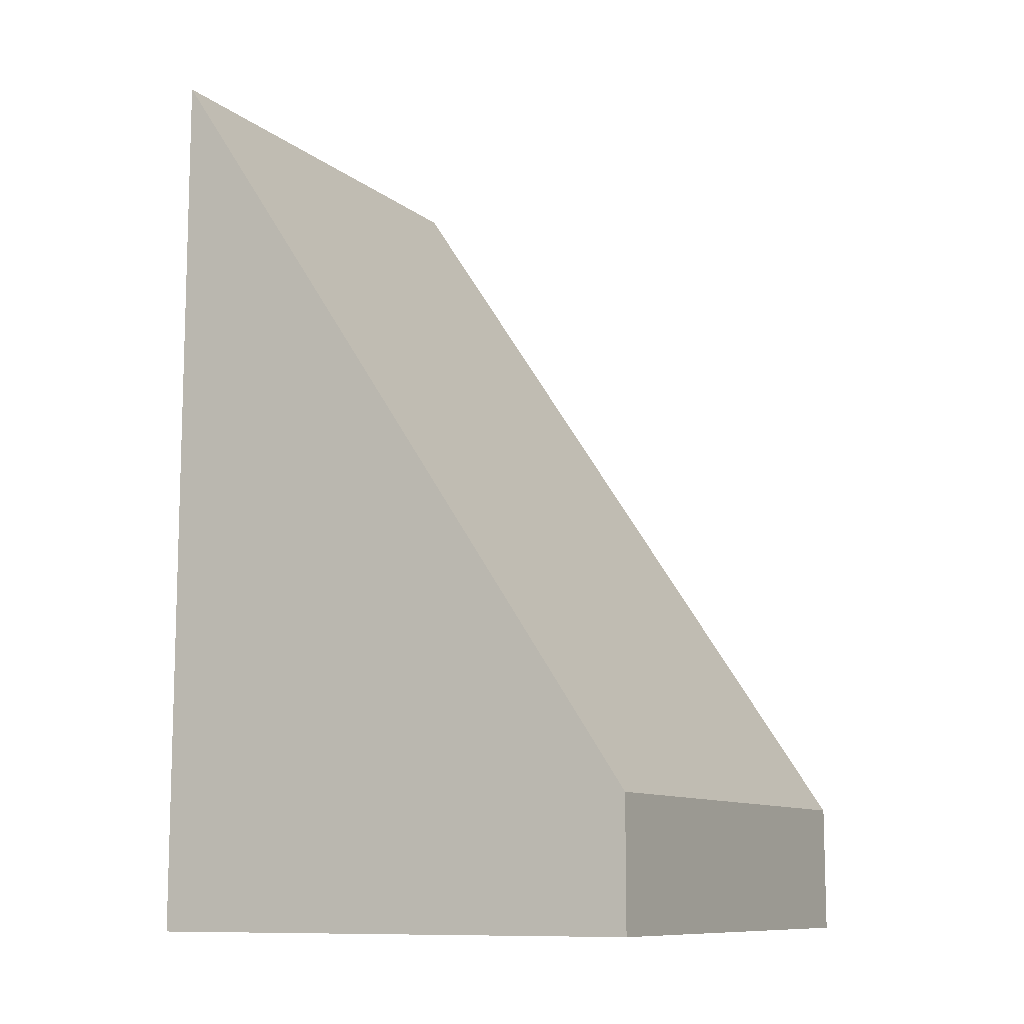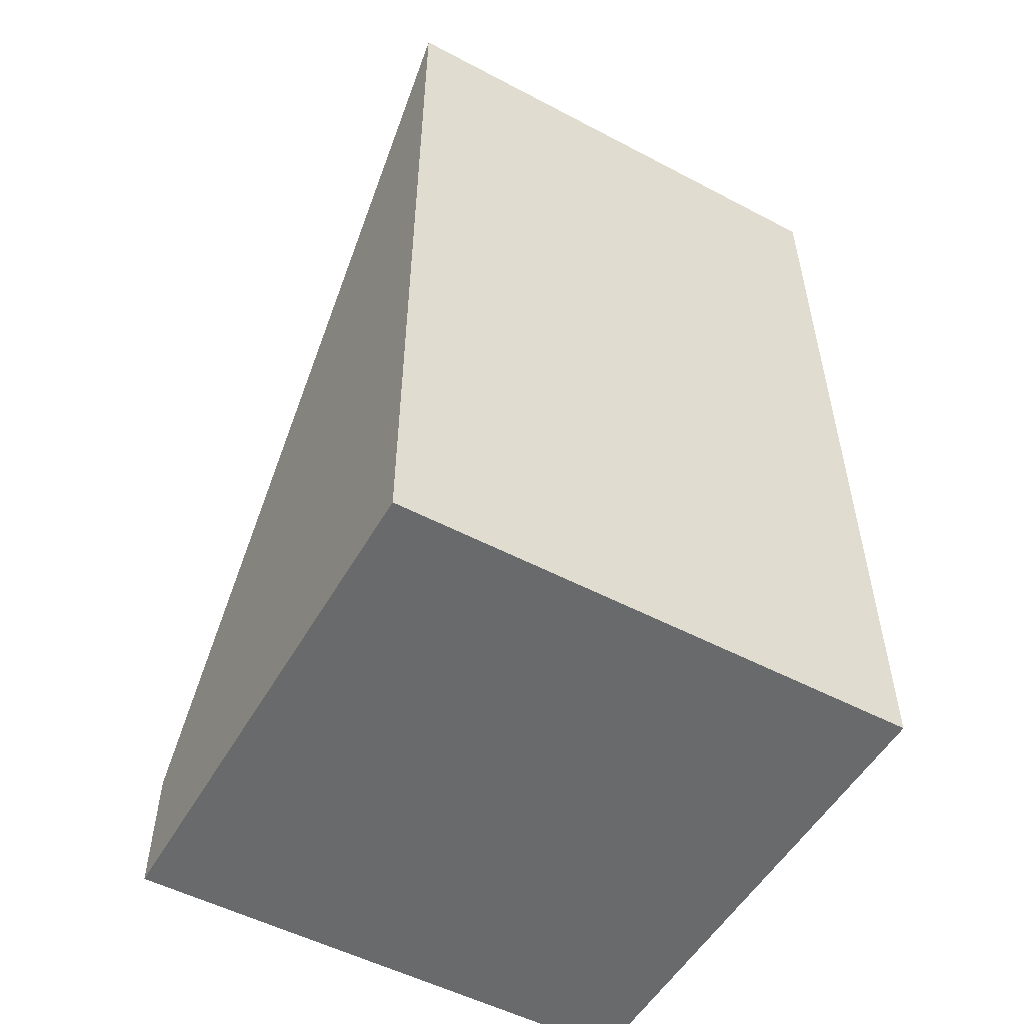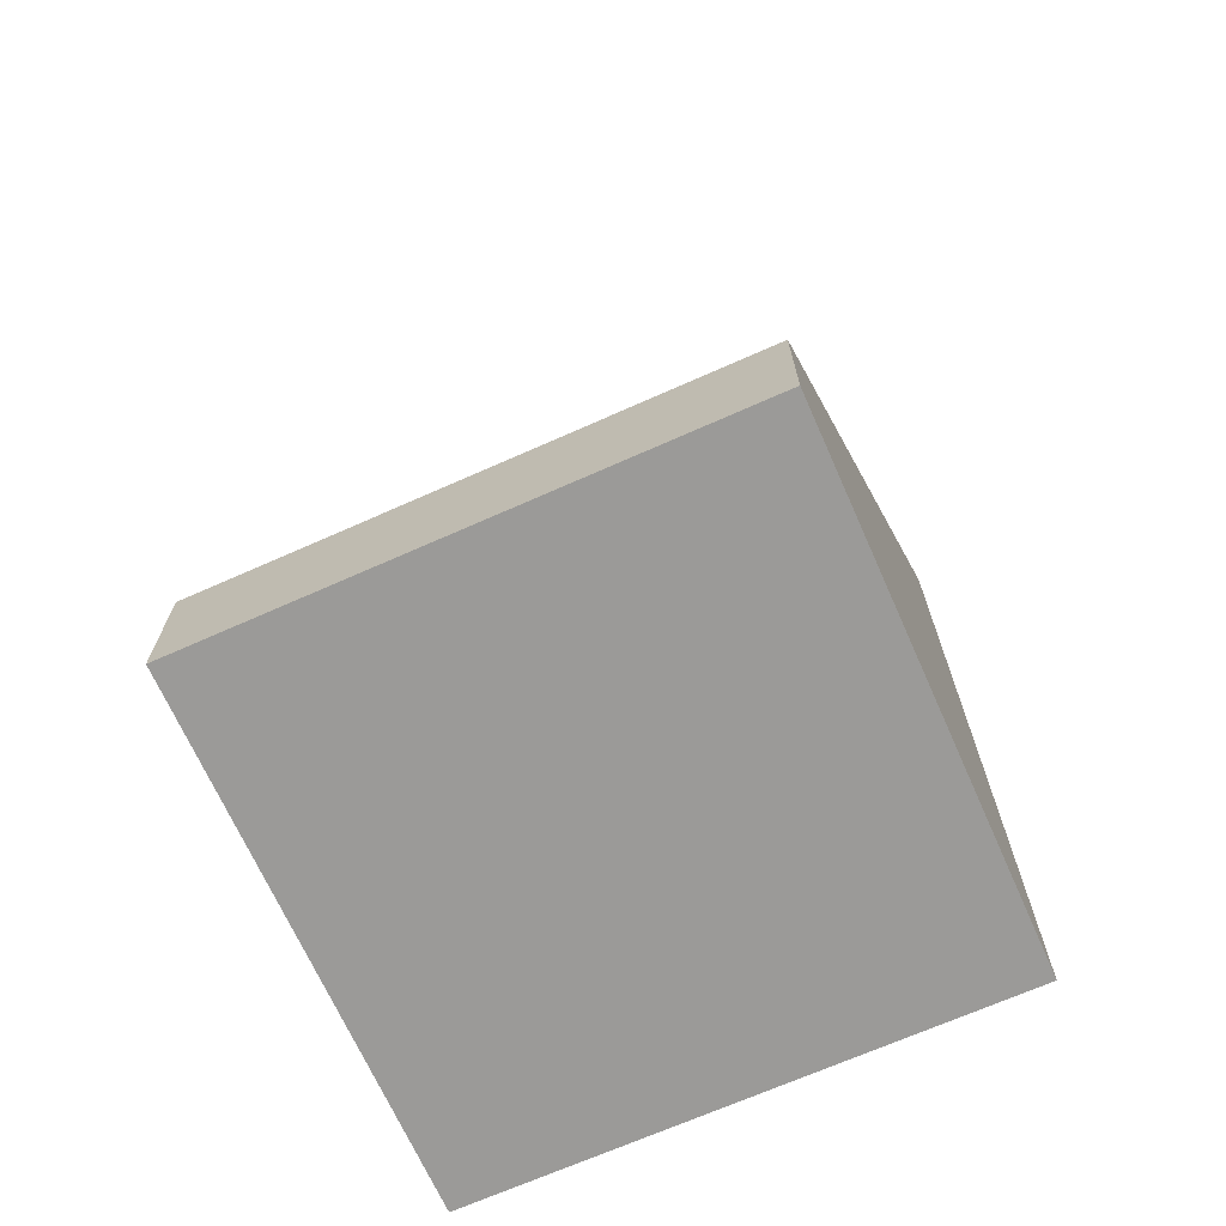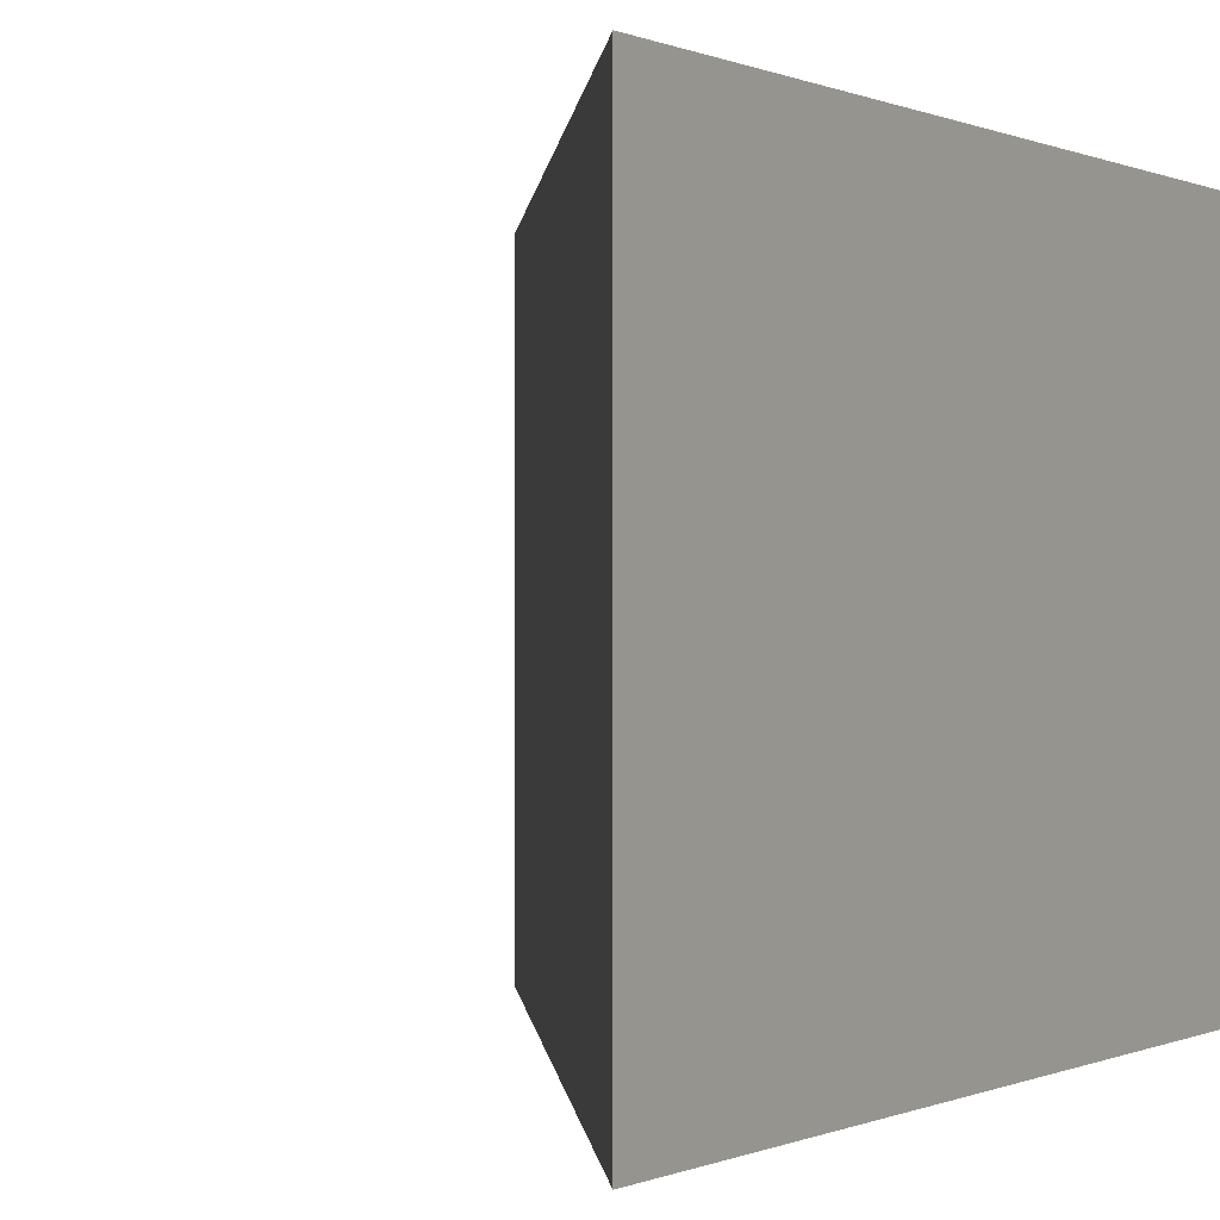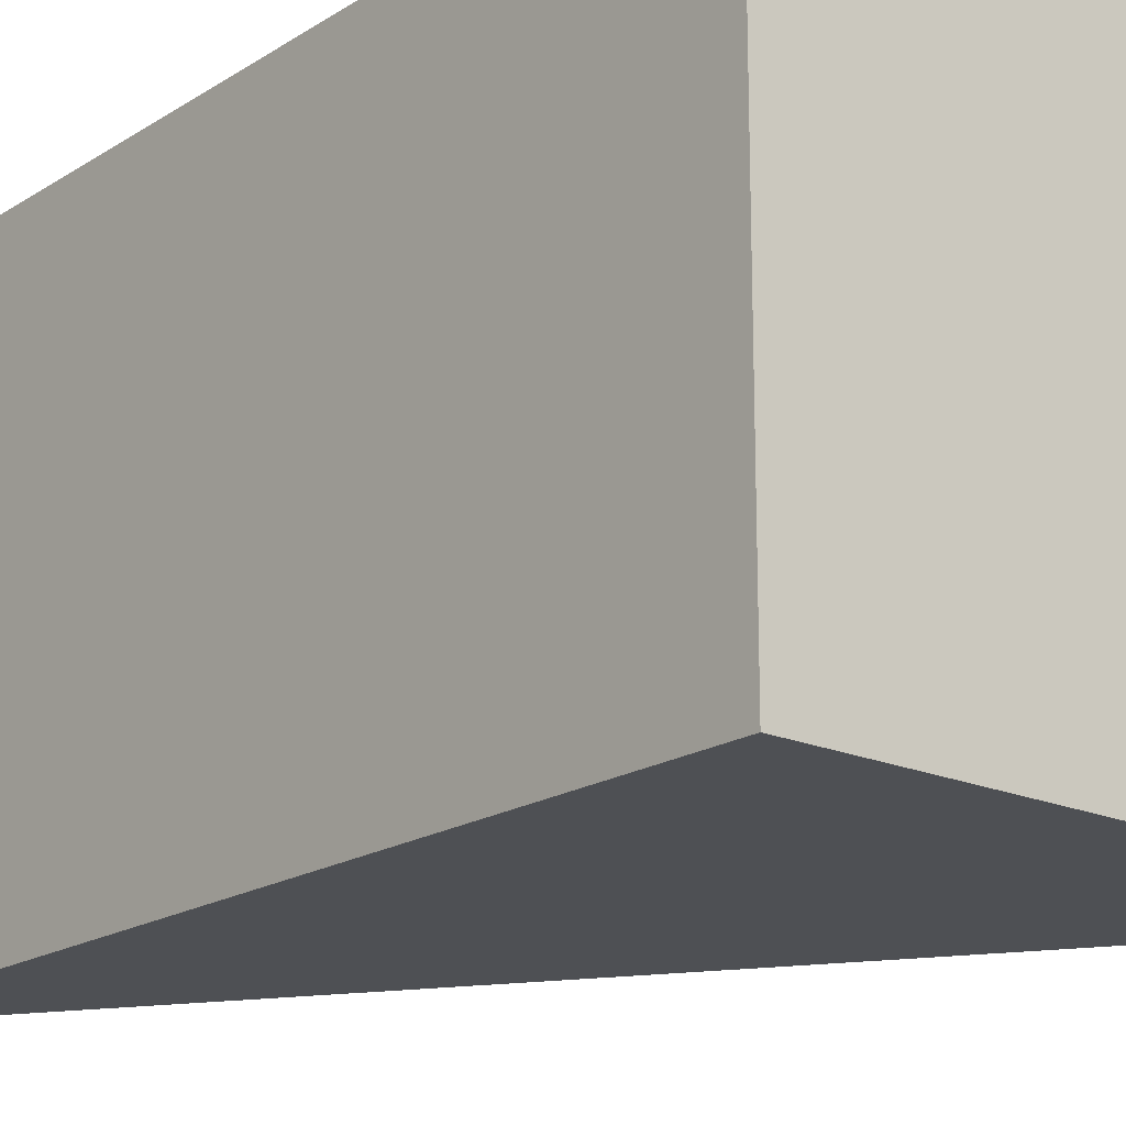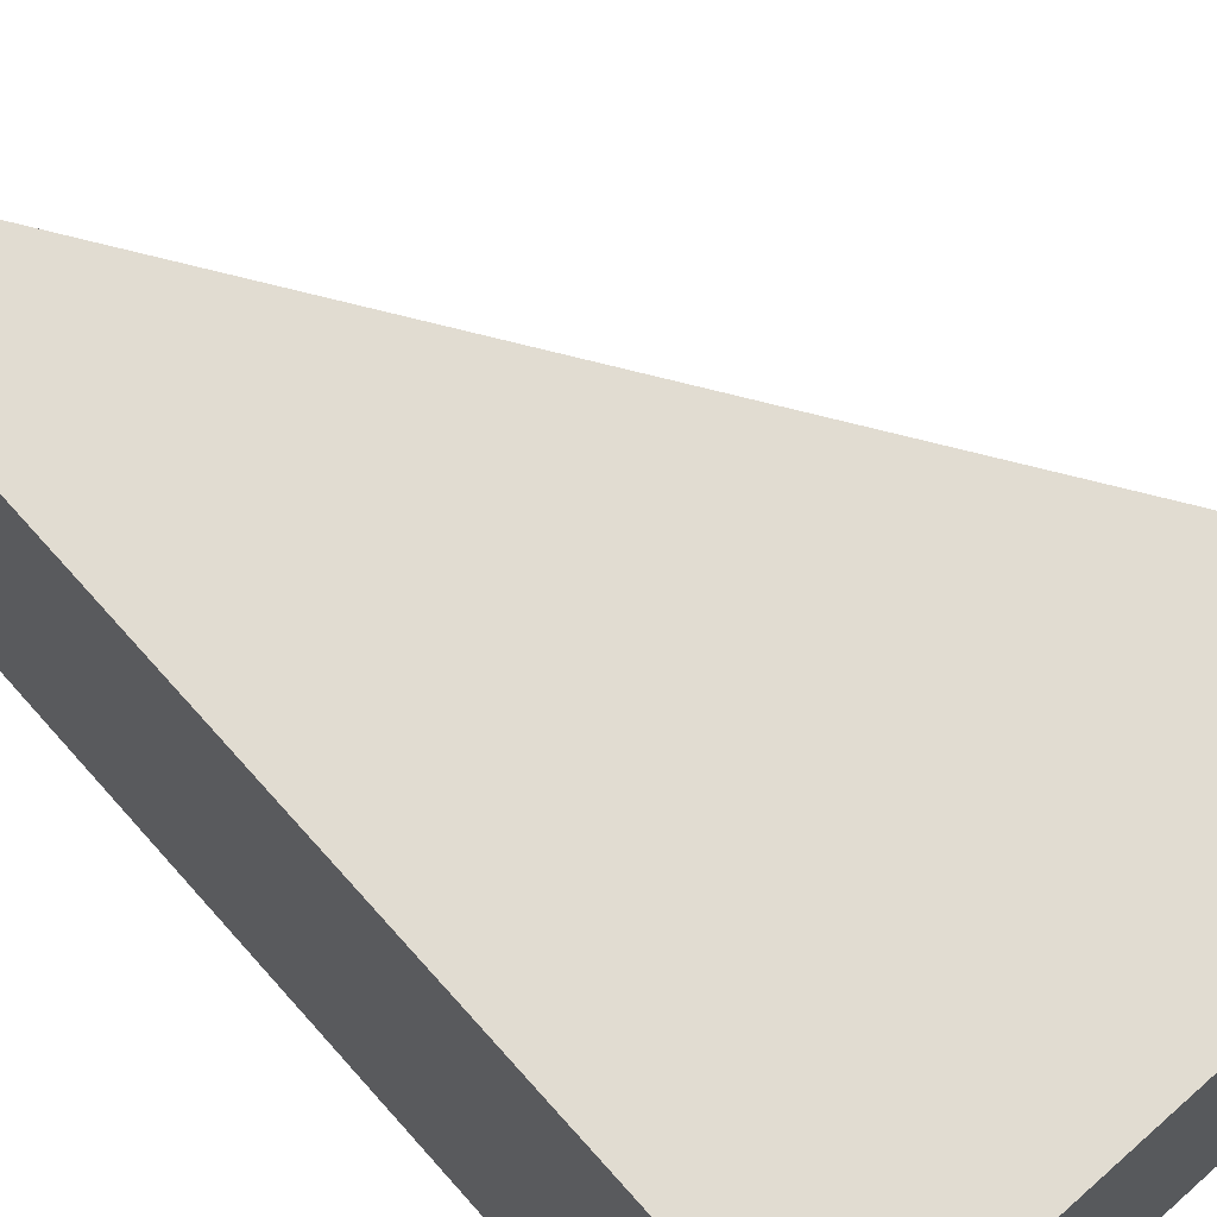
<metadata>
{"format":"obj","ext":"obj","renderer":"f3d","projection":"perspective","resolution":1024,"background":"white","views":[{"elev":-10.5,"azim":28.7,"up":"+Y"},{"elev":-52.9,"azim":-119.4,"up":"+Y"},{"elev":-69.3,"azim":114.0,"up":"+Y"},{"elev":-0.0,"azim":-150.4,"up":"+Z"},{"elev":-18.8,"azim":-40.0,"up":"+Z"},{"elev":69.0,"azim":-41.6,"up":"+Z"}]}
</metadata>
<code>
v  1 0 -1
v  1 0 1
v  -1 0 1
v  -1 0 -1
v  -1 3.5 -1
v  1 0.5 -1
v  1 0.5 1
v  -1 3.5 1
v  0 2 -0
g StaticMaterial
f 1 2 3
f 3 4 1
f 5 6 1
f 1 4 5
f 6 7 2
f 2 1 6
f 7 8 3
f 3 2 7
f 8 5 4
f 4 3 8
f 6 9 7
f 7 9 8
f 8 9 5
f 5 9 6

</code>
